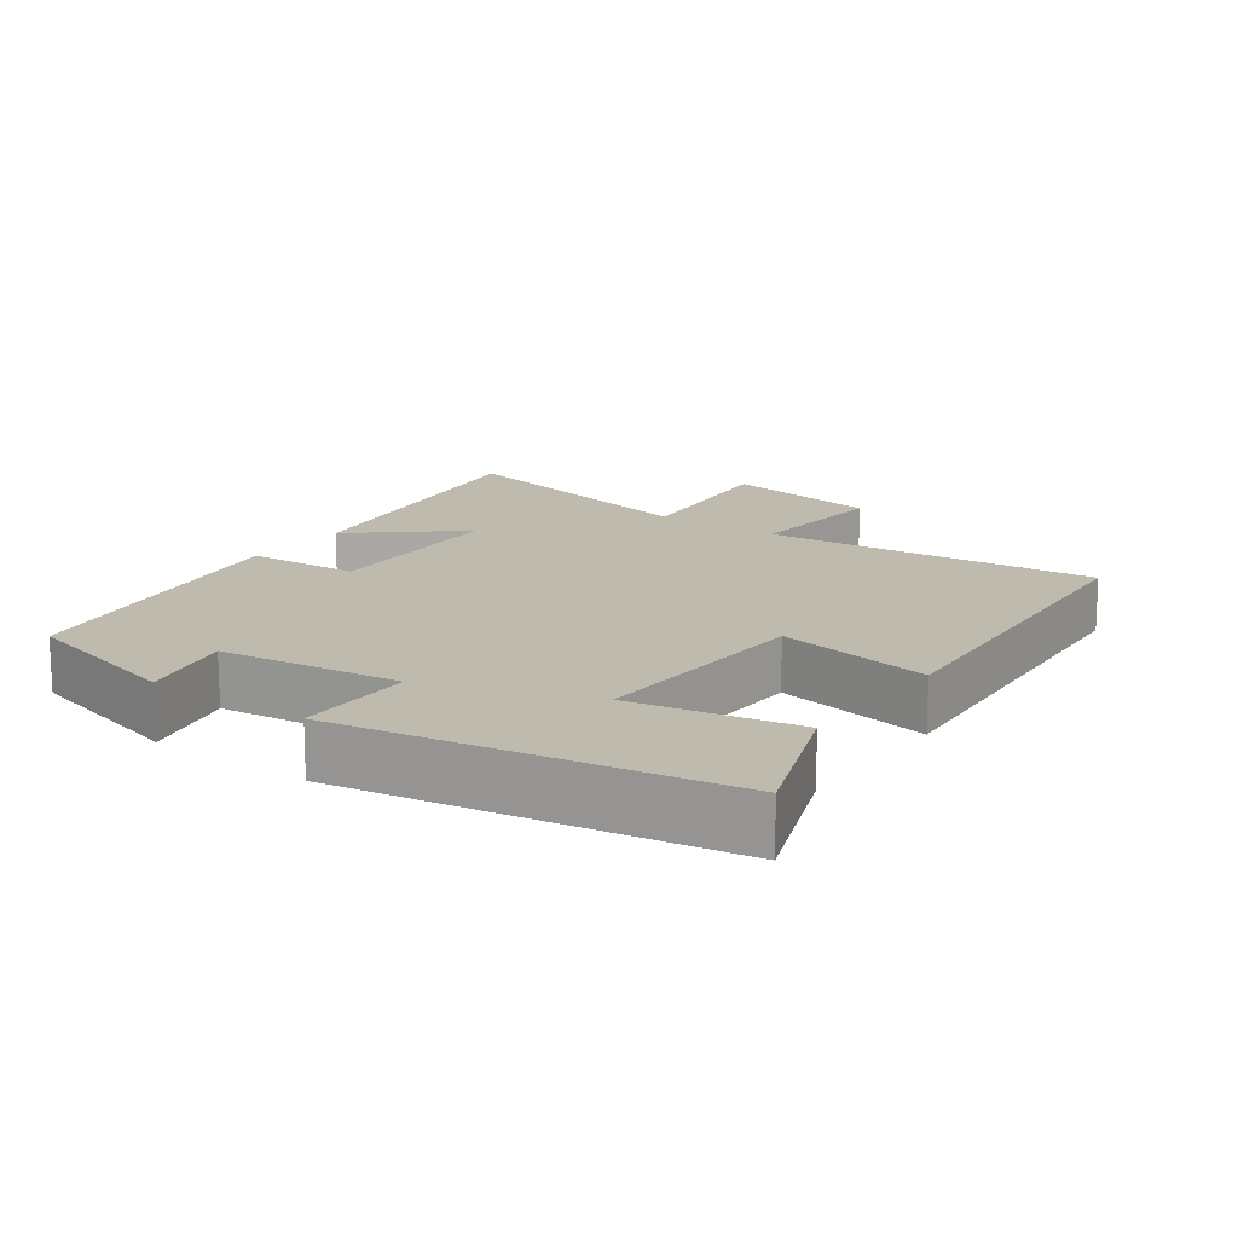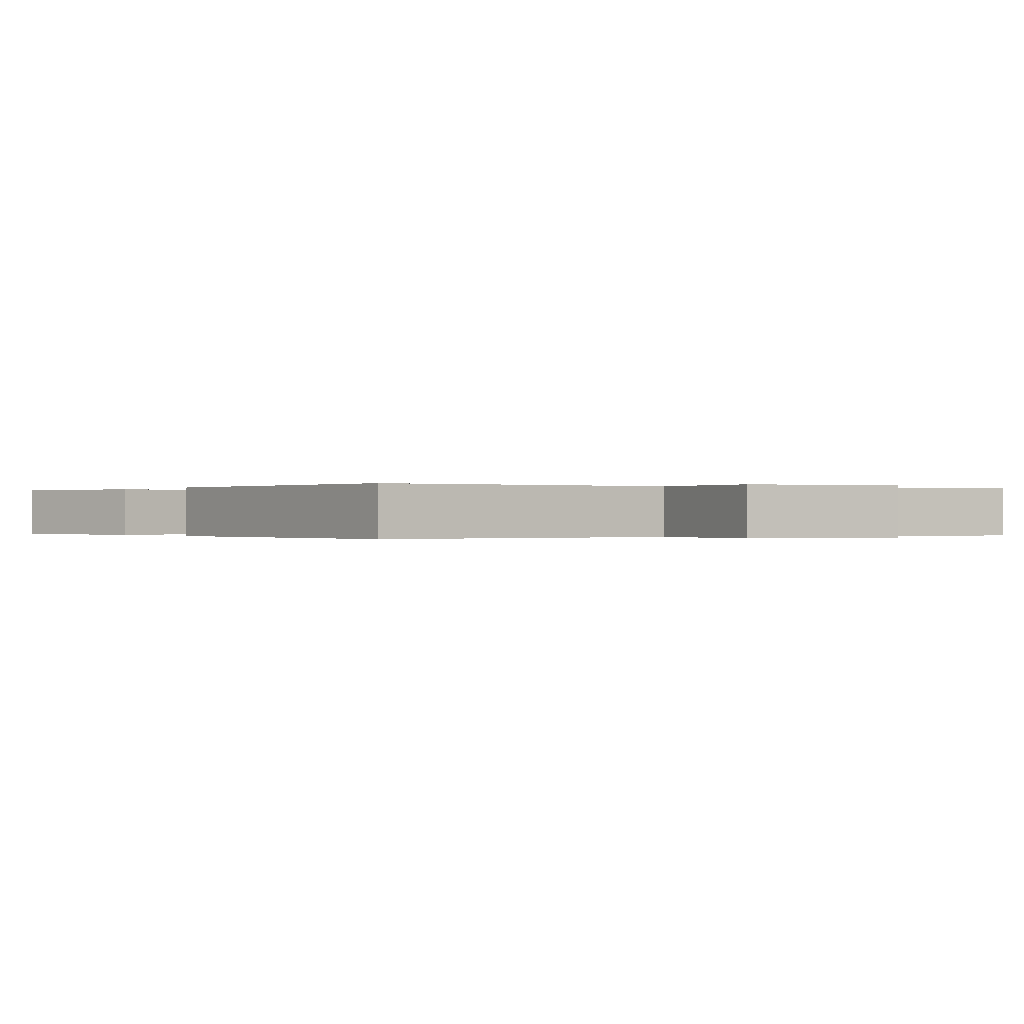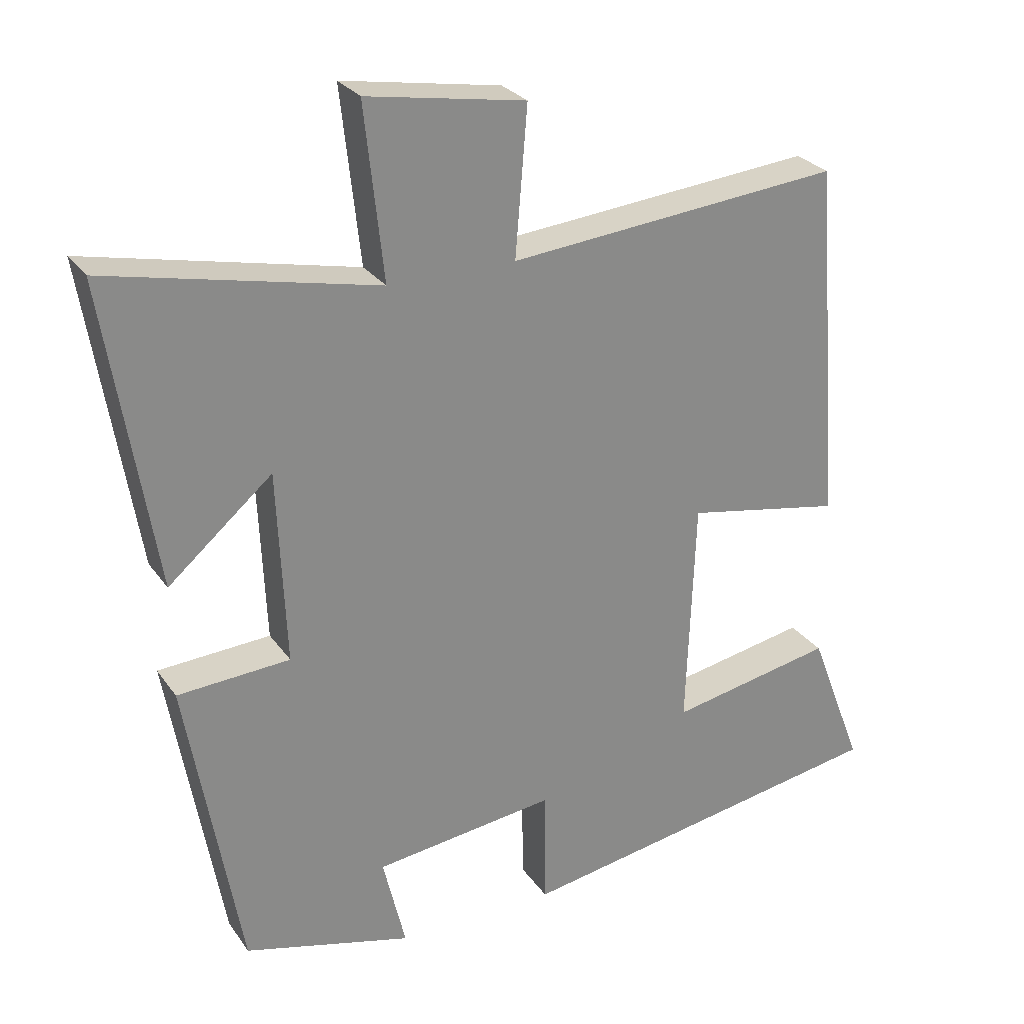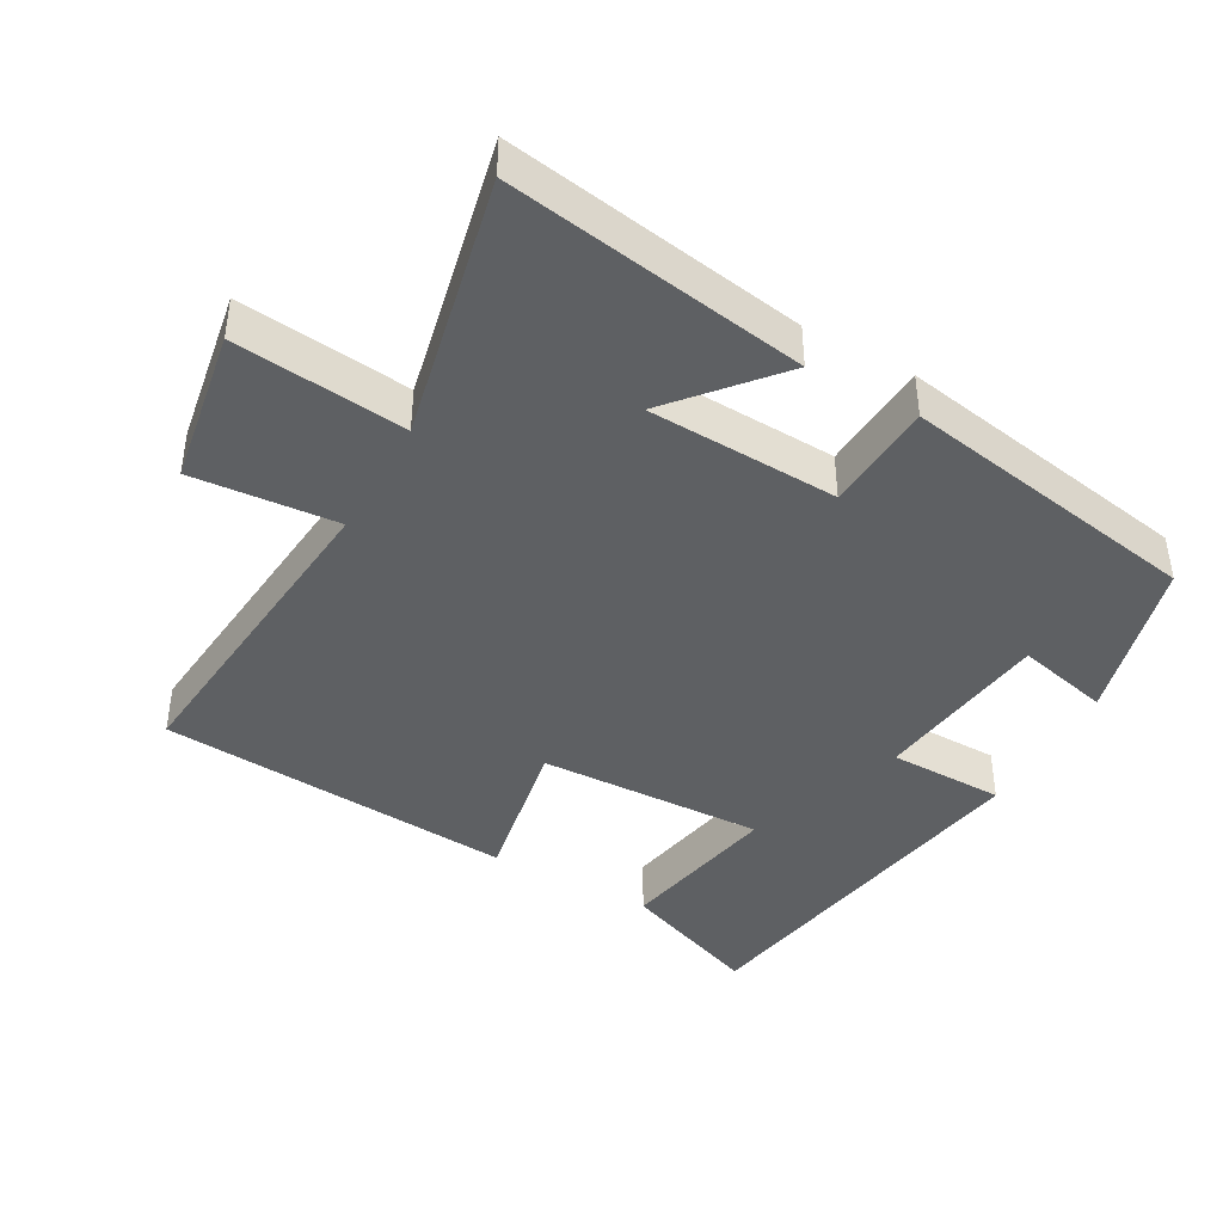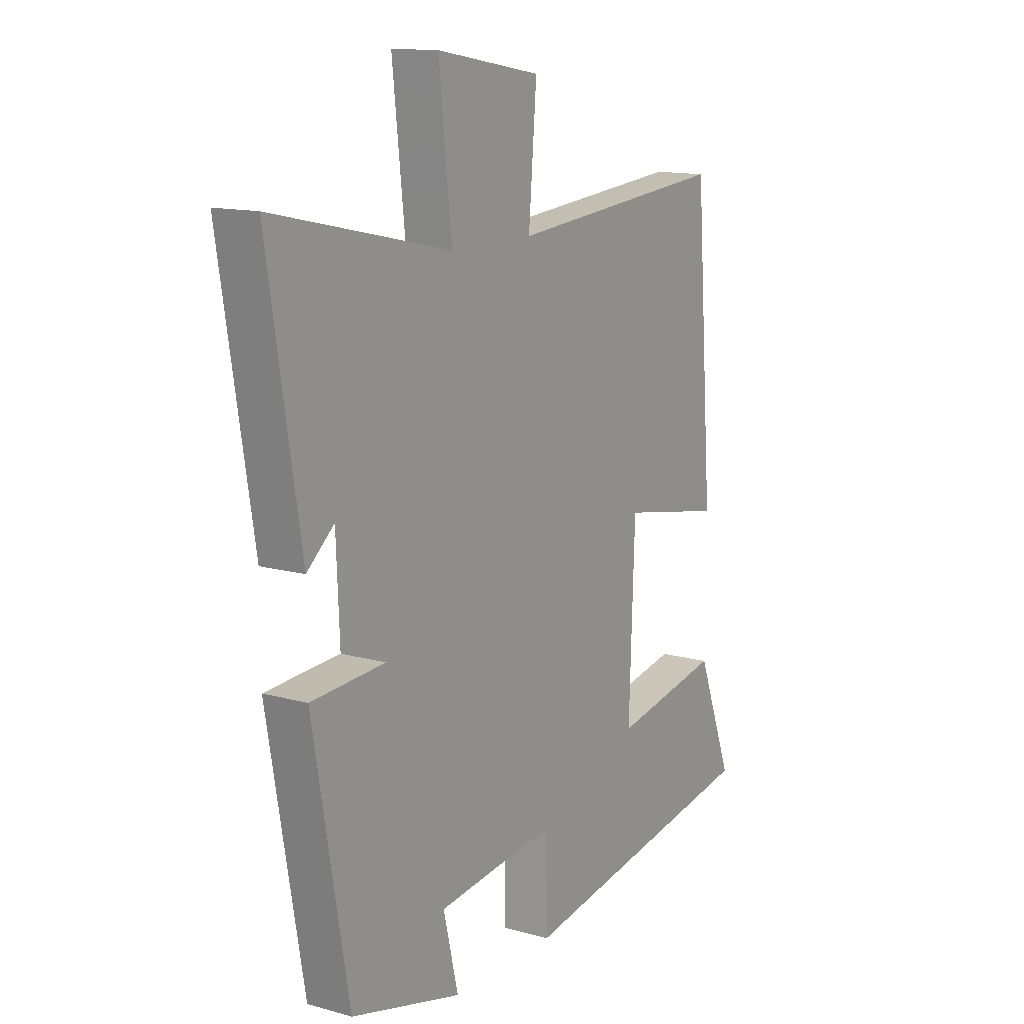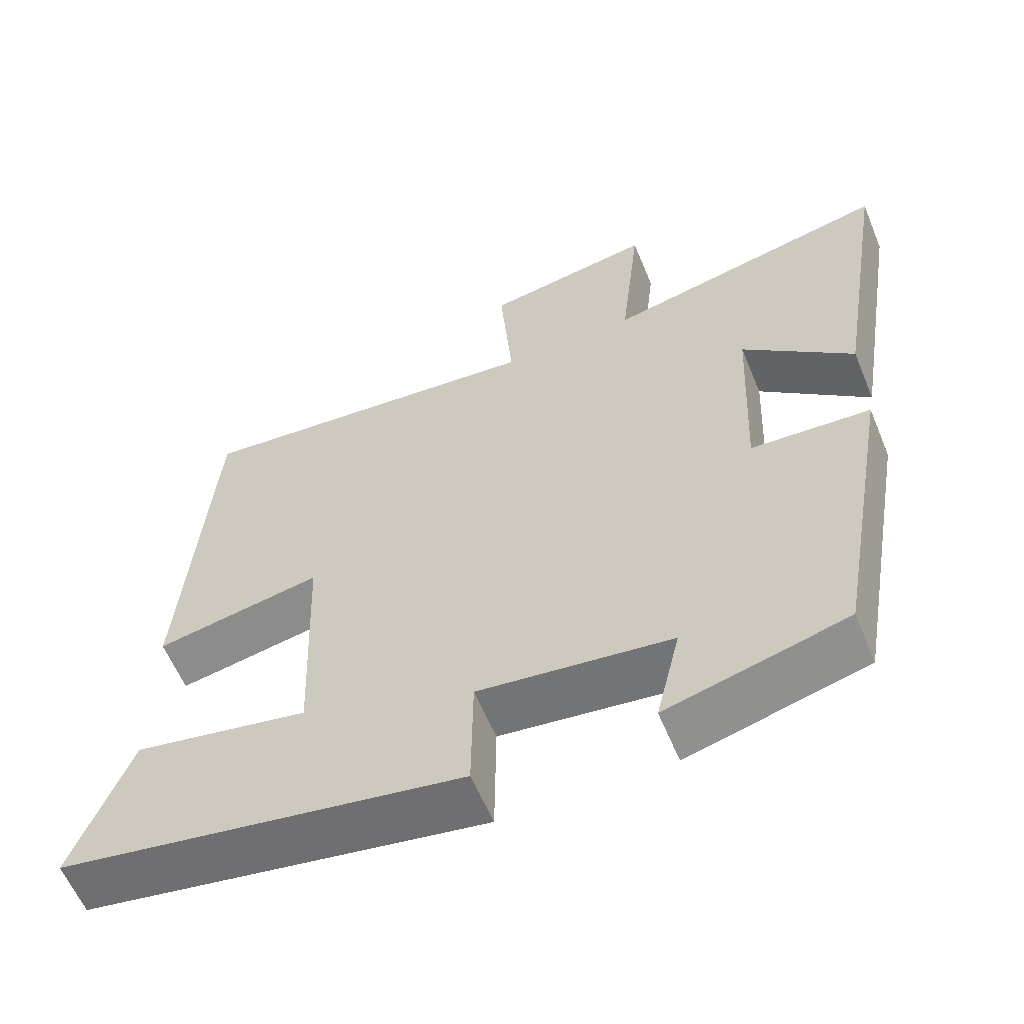
<metadata>
{"format":"obj","ext":"obj","renderer":"f3d","projection":"perspective","resolution":1024,"background":"white","views":[{"elev":15.4,"azim":-144.1,"up":"+Y"},{"elev":-0.1,"azim":-31.7,"up":"+Y"},{"elev":27.2,"azim":152.5,"up":"+Z"},{"elev":-42.2,"azim":60.8,"up":"+Y"},{"elev":13.2,"azim":122.6,"up":"+Z"},{"elev":-59.8,"azim":22.4,"up":"+Z"}]}
</metadata>
<code>
v -0.577 0.07 -0.408
v -0.5 0.07 -0.207
v -0.267 0.07 -0.252
v -0.279 0.07 0.072
v -0.5 0.07 0.031
v -0.461 0.07 0.544
v 0.01 0.07 0.5
v -0.007 0.07 0.708
v 0.217 0.07 0.746
v 0.19 0.07 0.5
v 0.57 0.07 0.583
v 0.5 0.07 0.152
v 0.353 0.07 0.278
v 0.341 0.07 0.004
v 0.5 0.07 -0.006
v 0.424 0.07 -0.438
v 0.186 0.07 -0.5
v 0.218 0.07 -0.366
v -0.038 0.07 -0.334
v -0.04 0.07 -0.5
v -0.577 0 -0.408
v -0.5 0 -0.207
v -0.267 0 -0.252
v -0.279 0 0.072
v -0.5 0 0.031
v -0.461 0 0.544
v 0.01 0 0.5
v -0.007 0 0.708
v 0.217 0 0.746
v 0.19 0 0.5
v 0.57 0 0.583
v 0.5 0 0.152
v 0.353 0 0.278
v 0.341 0 0.004
v 0.5 0 -0.006
v 0.424 0 -0.438
v 0.186 0 -0.5
v 0.218 0 -0.366
v -0.038 0 -0.334
v -0.04 0 -0.5
f 19 20 1 2
f 18 19 2 3
f 15 16 17 18
f 14 15 18 3
f 13 14 3 4
f 10 11 12 13
f 10 13 4 5
f 7 8 9 10
f 7 10 5
f 5 6 7
f 22 21 40 39
f 23 22 39 38
f 38 37 36 35
f 23 38 35 34
f 24 23 34 33
f 33 32 31 30
f 25 24 33 30
f 30 29 28 27
f 25 30 27
f 27 26 25
f 1 21 22 2
f 2 22 23 3
f 3 23 24 4
f 4 24 25 5
f 5 25 26 6
f 6 26 27 7
f 7 27 28 8
f 8 28 29 9
f 9 29 30 10
f 10 30 31 11
f 11 31 32 12
f 12 32 33 13
f 13 33 34 14
f 14 34 35 15
f 15 35 36 16
f 16 36 37 17
f 17 37 38 18
f 18 38 39 19
f 19 39 40 20
f 20 40 21 1

</code>
